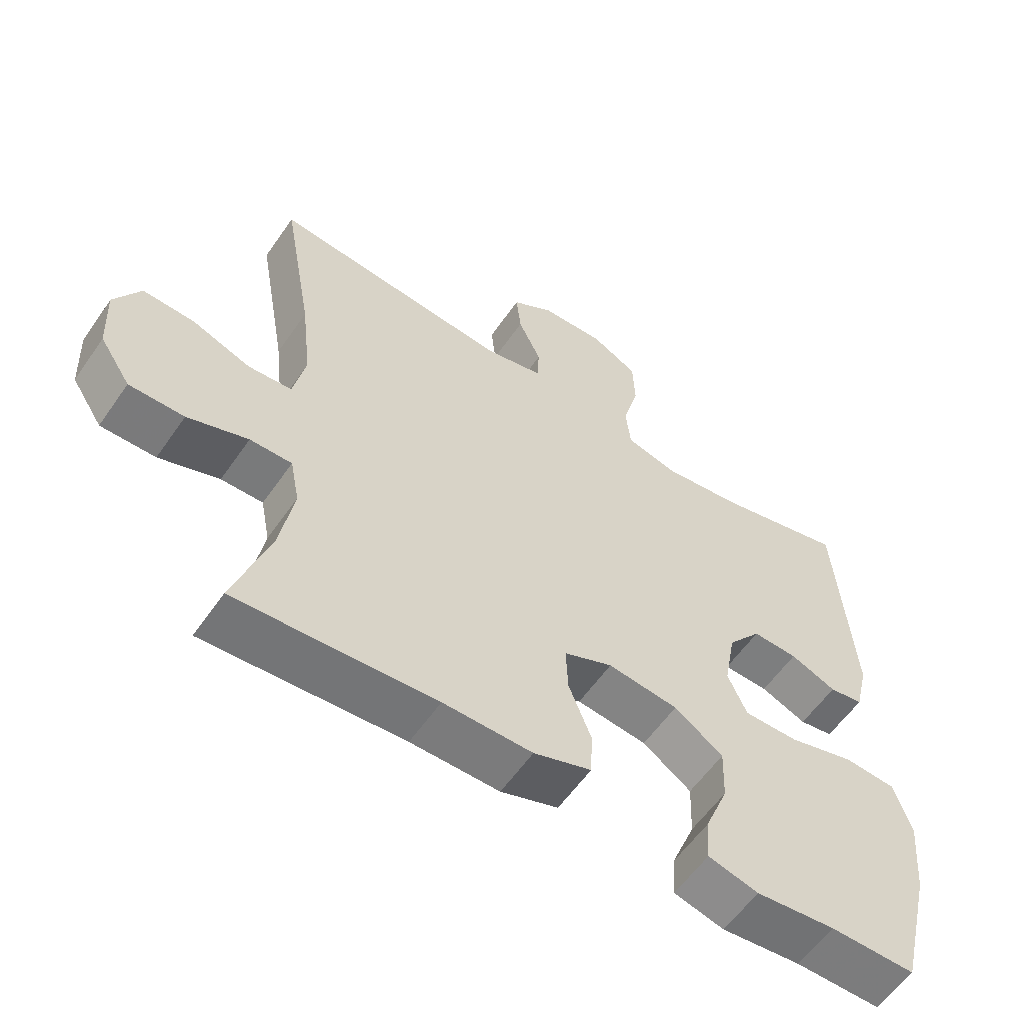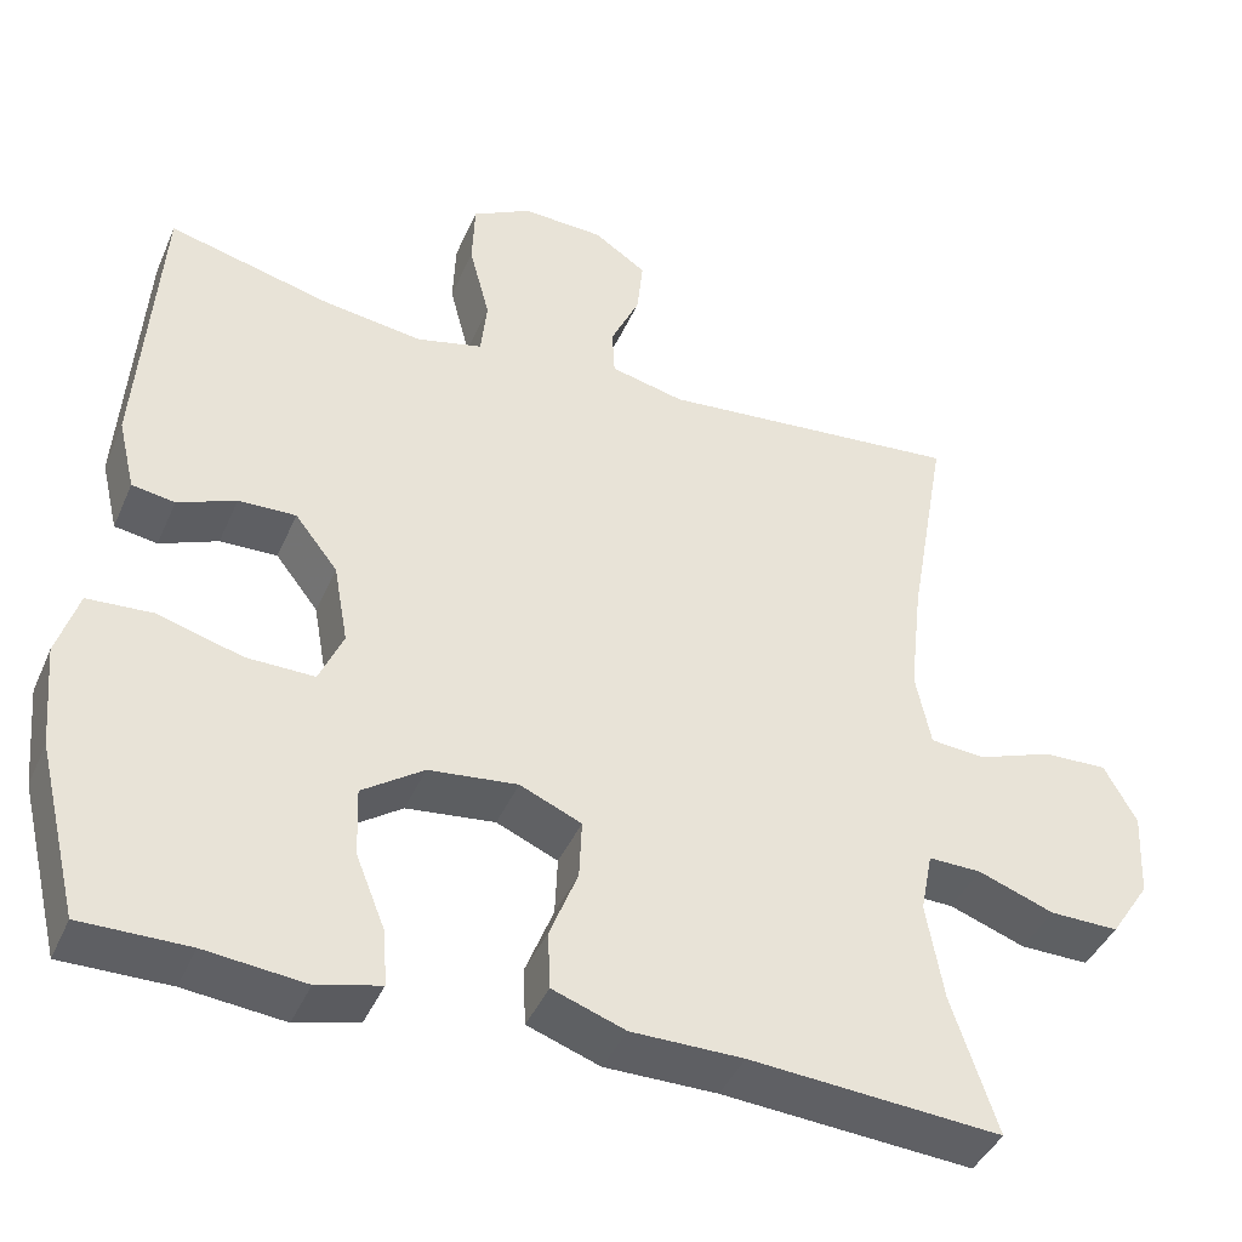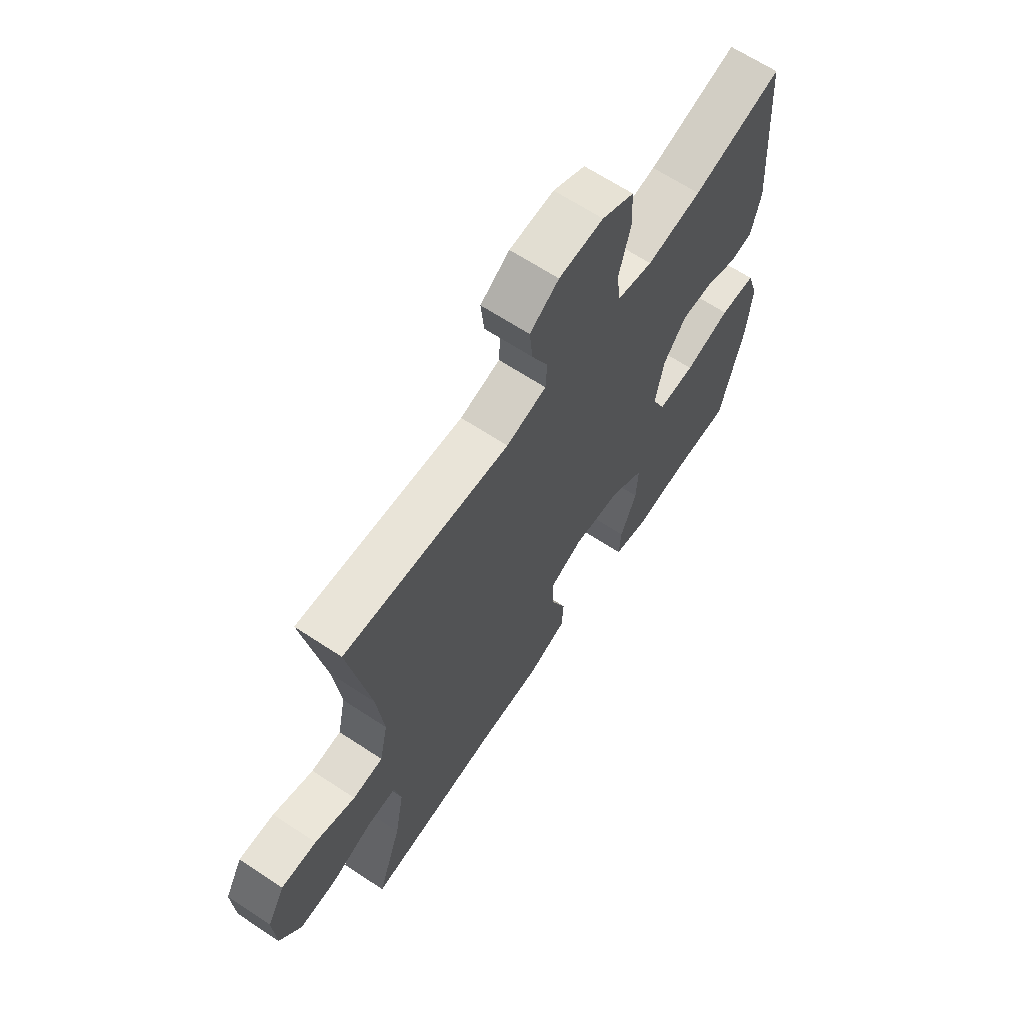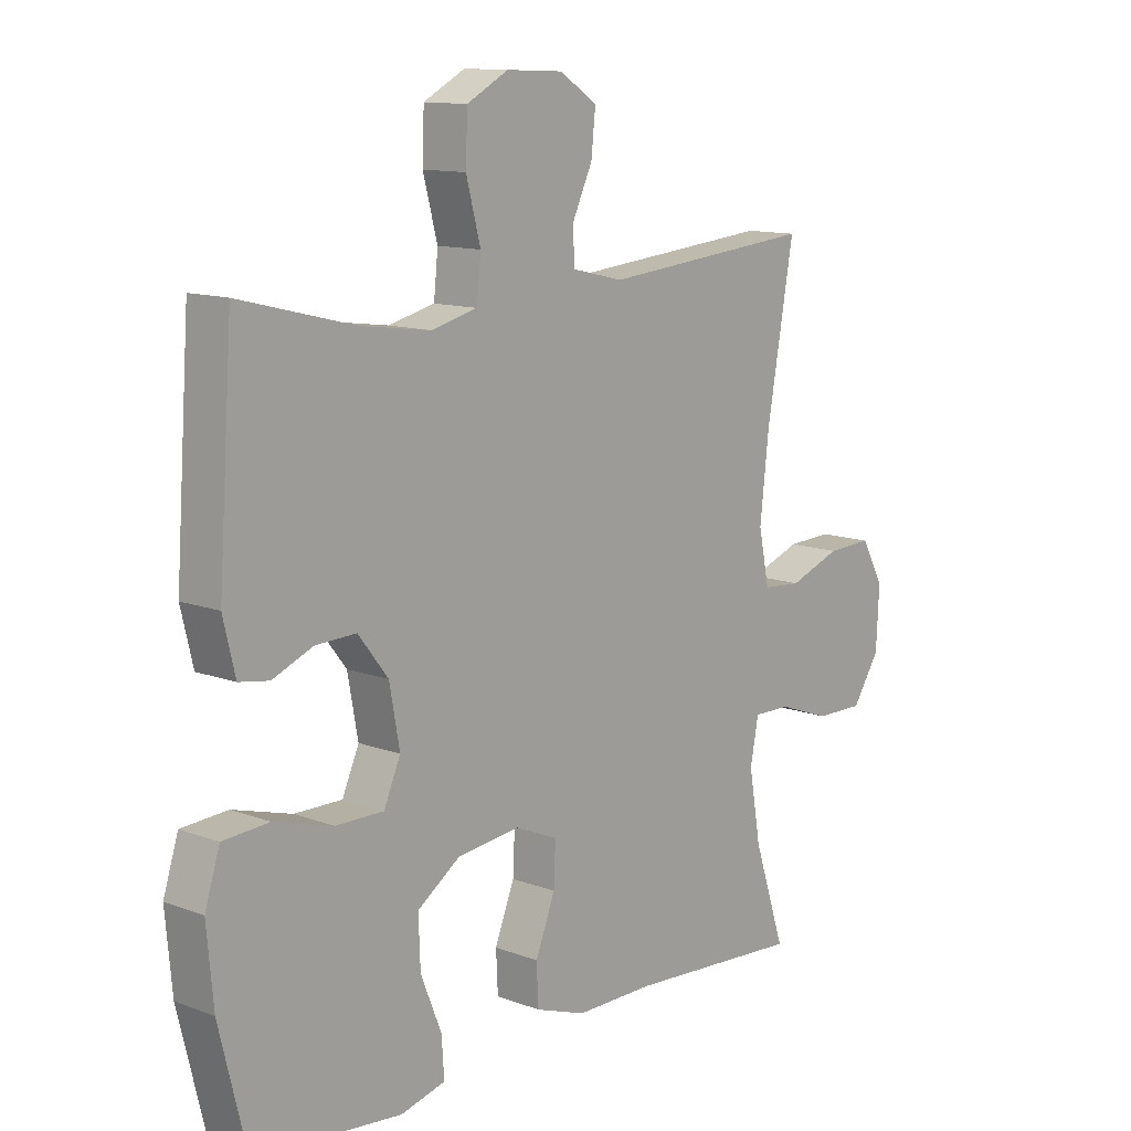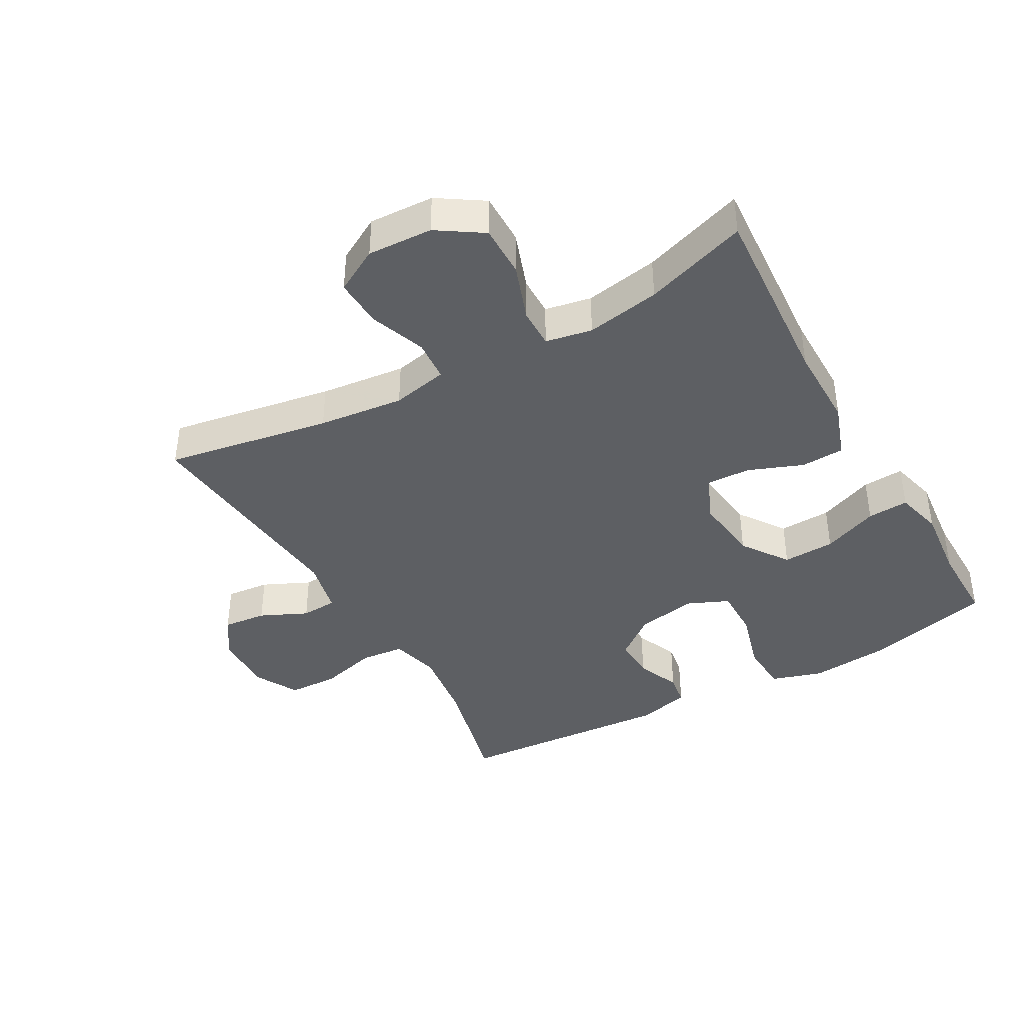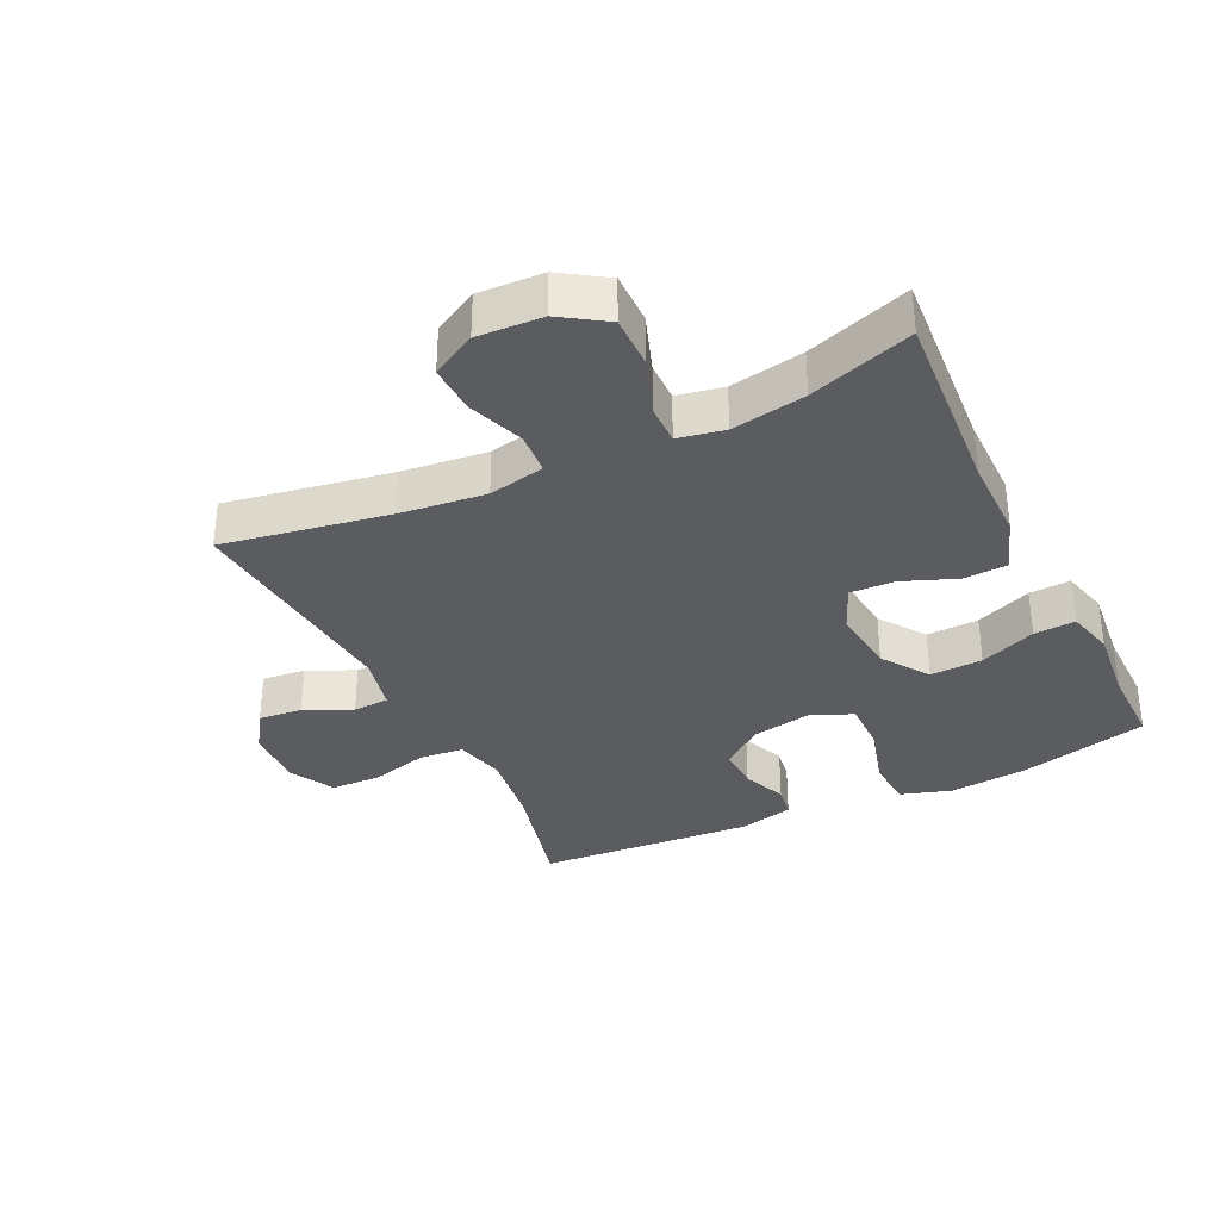
<metadata>
{"format":"obj","ext":"obj","renderer":"f3d","projection":"perspective","resolution":1024,"background":"white","views":[{"elev":-58.5,"azim":145.5,"up":"+Z"},{"elev":-41.9,"azim":-22.4,"up":"+Z"},{"elev":65.5,"azim":123.6,"up":"+Z"},{"elev":12.1,"azim":-48.6,"up":"+Z"},{"elev":-40.4,"azim":119.5,"up":"+Y"},{"elev":-34.2,"azim":115.8,"up":"+Y"}]}
</metadata>
<code>
v 0.5 0.07 -0.5
v 0.206 0.07 -0.479
v 0.075 0.07 -0.479
v -0.01 0.07 -0.449
v -0.013 0.07 -0.382
v 0.02 0.07 -0.298
v 0.023 0.07 -0.229
v -0.049 0.07 -0.198
v -0.153 0.07 -0.21
v -0.225 0.07 -0.26
v -0.222 0.07 -0.341
v -0.187 0.07 -0.428
v -0.183 0.07 -0.492
v -0.257 0.07 -0.511
v -0.374 0.07 -0.499
v -0.5 0.07 -0.5
v -0.549 0.07 -0.299
v -0.56 0.07 -0.178
v -0.535 0.07 -0.099
v -0.458 0.07 -0.094
v -0.36 0.07 -0.122
v -0.28 0.07 -0.123
v -0.252 0.07 -0.059
v -0.269 0.07 0.035
v -0.319 0.07 0.099
v -0.386 0.07 0.097
v -0.454 0.07 0.069
v -0.504 0.07 0.077
v -0.524 0.07 0.161
v -0.5 0.07 0.5
v -0.309 0.07 0.452
v -0.192 0.07 0.436
v -0.115 0.07 0.455
v -0.108 0.07 0.523
v -0.132 0.07 0.614
v -0.129 0.07 0.692
v -0.06 0.07 0.729
v 0.035 0.07 0.725
v 0.097 0.07 0.684
v 0.09 0.07 0.616
v 0.056 0.07 0.543
v 0.059 0.07 0.487
v 0.145 0.07 0.467
v 0.5 0.07 0.5
v 0.455 0.07 0.243
v 0.44 0.07 0.11
v 0.458 0.07 0.023
v 0.523 0.07 0.018
v 0.61 0.07 0.05
v 0.686 0.07 0.053
v 0.724 0.07 -0.016
v 0.719 0.07 -0.117
v 0.673 0.07 -0.187
v 0.592 0.07 -0.186
v 0.503 0.07 -0.154
v 0.441 0.07 -0.153
v 0.427 0.07 -0.225
v 0.447 0.07 -0.34
v 0.5 0 -0.5
v 0.206 0 -0.479
v 0.075 0 -0.479
v -0.01 0 -0.449
v -0.013 0 -0.382
v 0.02 0 -0.298
v 0.023 0 -0.229
v -0.049 0 -0.198
v -0.153 0 -0.21
v -0.225 0 -0.26
v -0.222 0 -0.341
v -0.187 0 -0.428
v -0.183 0 -0.492
v -0.257 0 -0.511
v -0.374 0 -0.499
v -0.5 0 -0.5
v -0.549 0 -0.299
v -0.56 0 -0.178
v -0.535 0 -0.099
v -0.458 0 -0.094
v -0.36 0 -0.122
v -0.28 0 -0.123
v -0.252 0 -0.059
v -0.269 0 0.035
v -0.319 0 0.099
v -0.386 0 0.097
v -0.454 0 0.069
v -0.504 0 0.077
v -0.524 0 0.161
v -0.5 0 0.5
v -0.309 0 0.452
v -0.192 0 0.436
v -0.115 0 0.455
v -0.108 0 0.523
v -0.132 0 0.614
v -0.129 0 0.692
v -0.06 0 0.729
v 0.035 0 0.725
v 0.097 0 0.684
v 0.09 0 0.616
v 0.056 0 0.543
v 0.059 0 0.487
v 0.145 0 0.467
v 0.5 0 0.5
v 0.455 0 0.243
v 0.44 0 0.11
v 0.458 0 0.023
v 0.523 0 0.018
v 0.61 0 0.05
v 0.686 0 0.053
v 0.724 0 -0.016
v 0.719 0 -0.117
v 0.673 0 -0.187
v 0.592 0 -0.186
v 0.503 0 -0.154
v 0.441 0 -0.153
v 0.427 0 -0.225
v 0.447 0 -0.34
f 52 53 54 55
f 52 55 56
f 51 52 56
f 48 49 50 51
f 47 48 51 56
f 46 47 56 57
f 43 44 45
f 42 43 45 46
f 38 39 40 41
f 38 41 42
f 37 38 42
f 34 35 36 37
f 33 34 37 42
f 32 33 42 46
f 28 29 30 31
f 26 27 28 31
f 25 26 31 32
f 24 25 32 46
f 18 19 20 21
f 18 21 22
f 15 16 17 18
f 15 18 22
f 14 15 22 23
f 11 12 13 14
f 10 11 14 23
f 3 4 5 6
f 2 3 6 7
f 58 1 2 7
f 57 58 7 8
f 23 24 46 57
f 23 57 8
f 9 10 23
f 8 9 23
f 113 112 111 110
f 114 113 110
f 114 110 109
f 109 108 107 106
f 114 109 106 105
f 115 114 105 104
f 103 102 101
f 104 103 101 100
f 99 98 97 96
f 100 99 96
f 100 96 95
f 95 94 93 92
f 100 95 92 91
f 104 100 91 90
f 89 88 87 86
f 89 86 85 84
f 90 89 84 83
f 104 90 83 82
f 79 78 77 76
f 80 79 76
f 76 75 74 73
f 80 76 73
f 81 80 73 72
f 72 71 70 69
f 81 72 69 68
f 64 63 62 61
f 65 64 61 60
f 65 60 59 116
f 66 65 116 115
f 115 104 82 81
f 66 115 81
f 81 68 67
f 81 67 66
f 1 59 60 2
f 2 60 61 3
f 3 61 62 4
f 4 62 63 5
f 5 63 64 6
f 6 64 65 7
f 7 65 66 8
f 8 66 67 9
f 9 67 68 10
f 10 68 69 11
f 11 69 70 12
f 12 70 71 13
f 13 71 72 14
f 14 72 73 15
f 15 73 74 16
f 16 74 75 17
f 17 75 76 18
f 18 76 77 19
f 19 77 78 20
f 20 78 79 21
f 21 79 80 22
f 22 80 81 23
f 23 81 82 24
f 24 82 83 25
f 25 83 84 26
f 26 84 85 27
f 27 85 86 28
f 28 86 87 29
f 29 87 88 30
f 30 88 89 31
f 31 89 90 32
f 32 90 91 33
f 33 91 92 34
f 34 92 93 35
f 35 93 94 36
f 36 94 95 37
f 37 95 96 38
f 38 96 97 39
f 39 97 98 40
f 40 98 99 41
f 41 99 100 42
f 42 100 101 43
f 43 101 102 44
f 44 102 103 45
f 45 103 104 46
f 46 104 105 47
f 47 105 106 48
f 48 106 107 49
f 49 107 108 50
f 50 108 109 51
f 51 109 110 52
f 52 110 111 53
f 53 111 112 54
f 54 112 113 55
f 55 113 114 56
f 56 114 115 57
f 57 115 116 58
f 58 116 59 1

</code>
